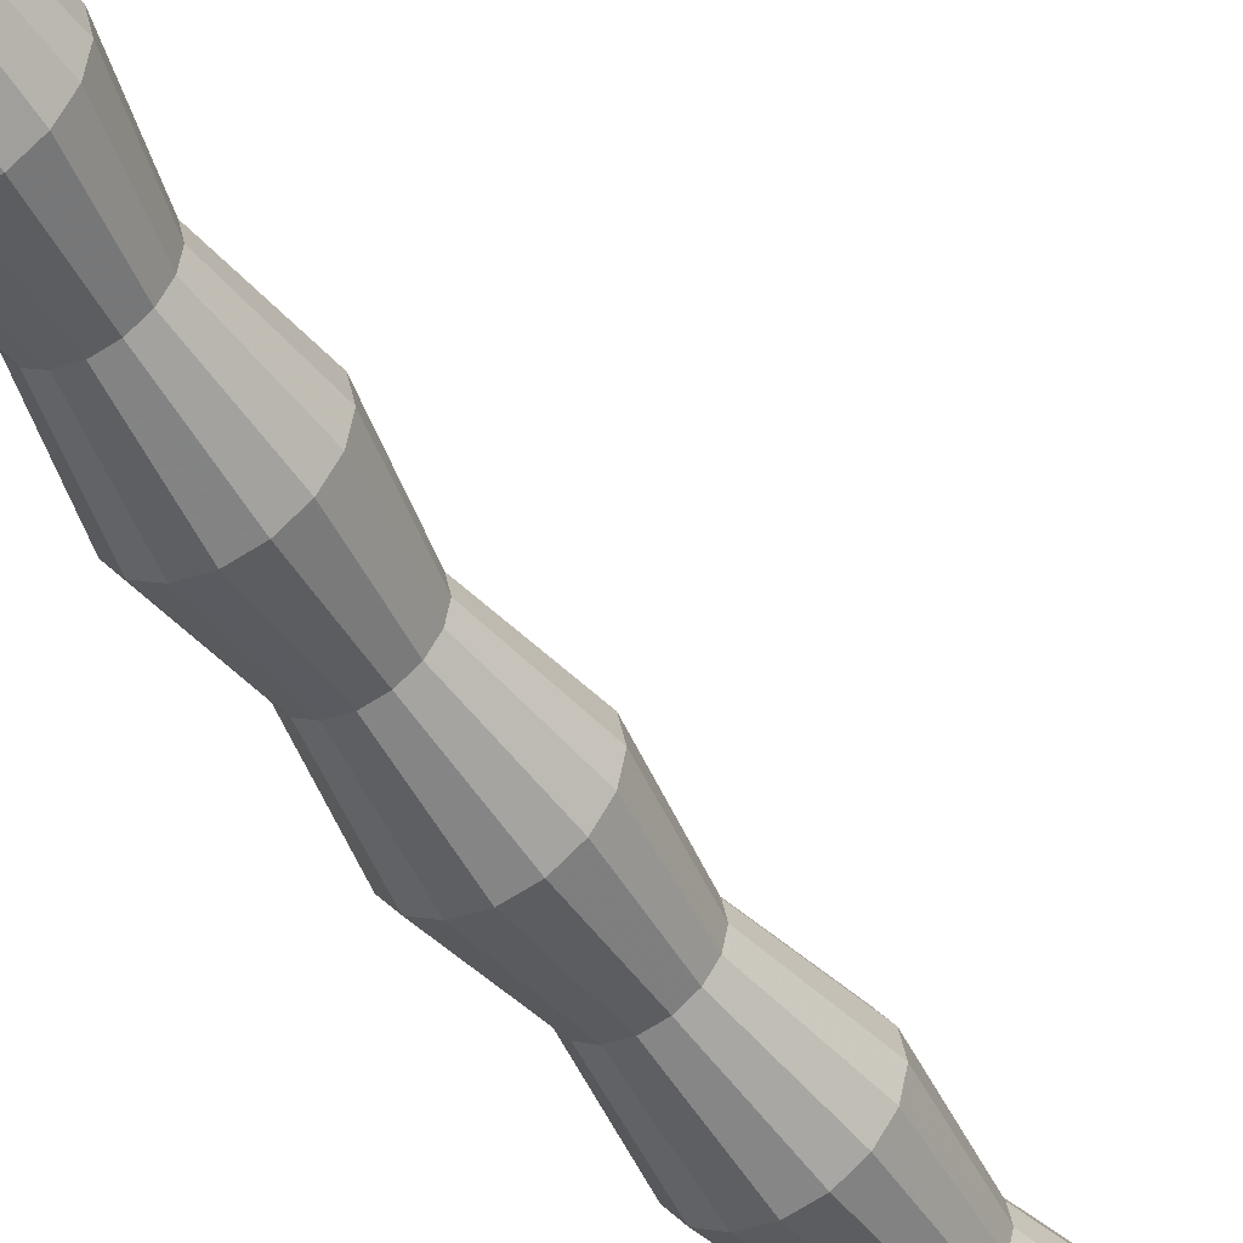
<metadata>
{"format":"obj","ext":"obj","renderer":"f3d","projection":"perspective","resolution":1024,"background":"white","views":[{"elev":-47.4,"azim":-153.9,"up":"+Y"}]}
</metadata>
<code>
o Cylinder
v 0.2454 -0.001235 -2.07
v 0.07196 -0.001235 -0.07699
v 0.2416 -0.02047 -2.07
v 0.06964 -0.01297 -0.07716
v 0.2307 -0.03678 -2.071
v 0.06301 -0.02293 -0.07763
v 0.2145 -0.04768 -2.072
v 0.05308 -0.02958 -0.07834
v 0.1953 -0.0515 -2.073
v 0.04137 -0.03191 -0.07918
v 0.176 -0.04768 -2.075
v 0.02966 -0.02958 -0.08002
v 0.1598 -0.03678 -2.076
v 0.01973 -0.02293 -0.08074
v 0.1489 -0.02047 -2.077
v 0.01309 -0.01297 -0.08121
v 0.145 -0.001235 -2.077
v 0.01076 -0.001235 -0.08138
v 0.1489 0.018 -2.077
v 0.01309 0.01051 -0.08121
v 0.1598 0.03431 -2.076
v 0.01973 0.02046 -0.08074
v 0.176 0.04521 -2.075
v 0.02966 0.02711 -0.08002
v 0.1953 0.04904 -2.073
v 0.04137 0.02944 -0.07918
v 0.2145 0.04521 -2.072
v 0.05308 0.02711 -0.07834
v 0.2307 0.03431 -2.071
v 0.06301 0.02046 -0.07763
v 0.2416 0.018 -2.07
v 0.06964 0.01051 -0.07716
v 0.2356 -0.001235 -1.983
v 0.2553 -0.001235 -1.895
v 0.2458 -0.001235 -1.808
v 0.2653 -0.001235 -1.72
v 0.2549 -0.001235 -1.633
v 0.273 -0.001235 -1.545
v 0.2605 -0.001235 -1.458
v 0.2759 -0.001235 -1.37
v 0.2602 -0.001235 -1.284
v 0.2719 -0.001235 -1.196
v 0.2521 -0.001235 -1.11
v 0.2595 -0.001235 -1.023
v 0.2353 -0.001235 -0.9371
v 0.2384 -0.001235 -0.8497
v 0.2104 -0.001235 -0.7645
v 0.2102 -0.001235 -0.6773
v 0.1796 -0.001235 -0.5923
v 0.1775 -0.001235 -0.5053
v 0.1455 -0.001235 -0.4204
v 0.1427 -0.001235 -0.3335
v 0.1105 -0.001235 -0.2486
v 0.1159 -0.001235 -0.161
v 0.1121 -0.02047 -0.1613
v 0.1078 -0.01486 -0.2488
v 0.1388 -0.02047 -0.3337
v 0.1428 -0.01486 -0.4206
v 0.1737 -0.02047 -0.5056
v 0.1769 -0.01486 -0.5925
v 0.2064 -0.02047 -0.6776
v 0.2077 -0.01486 -0.7647
v 0.2345 -0.02047 -0.8499
v 0.2326 -0.01486 -0.9373
v 0.2557 -0.02047 -1.023
v 0.2494 -0.01486 -1.11
v 0.268 -0.02047 -1.196
v 0.2575 -0.01486 -1.284
v 0.2721 -0.02047 -1.37
v 0.2578 -0.01486 -1.459
v 0.2692 -0.02047 -1.545
v 0.2522 -0.01486 -1.633
v 0.2615 -0.02047 -1.72
v 0.2431 -0.01486 -1.808
v 0.2515 -0.02047 -1.895
v 0.2329 -0.01486 -1.983
v 0.1012 -0.03678 -0.1621
v 0.1001 -0.0264 -0.2493
v 0.128 -0.03678 -0.3345
v 0.1352 -0.0264 -0.4212
v 0.1629 -0.03678 -0.5064
v 0.1692 -0.0264 -0.5931
v 0.1956 -0.03678 -0.6784
v 0.2 -0.0264 -0.7652
v 0.2237 -0.03678 -0.8507
v 0.2249 -0.0264 -0.9378
v 0.2448 -0.03678 -1.024
v 0.2417 -0.0264 -1.111
v 0.2572 -0.03678 -1.197
v 0.2498 -0.0264 -1.285
v 0.2612 -0.03678 -1.371
v 0.2501 -0.0264 -1.459
v 0.2583 -0.03678 -1.546
v 0.2446 -0.0264 -1.634
v 0.2507 -0.03678 -1.721
v 0.2354 -0.0264 -1.809
v 0.2407 -0.03678 -1.896
v 0.2252 -0.0264 -1.984
v 0.08493 -0.04768 -0.1632
v 0.08859 -0.03412 -0.2502
v 0.1117 -0.04768 -0.3357
v 0.1236 -0.03412 -0.422
v 0.1466 -0.04768 -0.5075
v 0.1577 -0.03412 -0.5939
v 0.1793 -0.04768 -0.6796
v 0.1884 -0.03412 -0.7661
v 0.2074 -0.04768 -0.8519
v 0.2134 -0.03412 -0.9386
v 0.2286 -0.04768 -1.025
v 0.2302 -0.03412 -1.112
v 0.2409 -0.04768 -1.198
v 0.2383 -0.03412 -1.286
v 0.245 -0.04768 -1.372
v 0.2386 -0.03412 -1.46
v 0.2421 -0.04768 -1.547
v 0.2331 -0.03412 -1.635
v 0.2344 -0.04768 -1.722
v 0.2239 -0.03412 -1.81
v 0.2244 -0.04768 -1.897
v 0.2137 -0.03412 -1.985
v 0.06574 -0.0515 -0.1646
v 0.07501 -0.03682 -0.2511
v 0.09252 -0.0515 -0.3371
v 0.1101 -0.03682 -0.423
v 0.1274 -0.0515 -0.5089
v 0.1442 -0.03682 -0.5949
v 0.1601 -0.0515 -0.6809
v 0.1749 -0.03682 -0.767
v 0.1882 -0.0515 -0.8533
v 0.1998 -0.03682 -0.9396
v 0.2094 -0.0515 -1.026
v 0.2166 -0.03682 -1.113
v 0.2217 -0.0515 -1.2
v 0.2247 -0.03682 -1.287
v 0.2258 -0.0515 -1.374
v 0.2251 -0.03682 -1.461
v 0.2229 -0.0515 -1.548
v 0.2195 -0.03682 -1.636
v 0.2152 -0.0515 -1.723
v 0.2104 -0.03682 -1.811
v 0.2052 -0.0515 -1.898
v 0.2001 -0.03682 -1.986
v 0.04654 -0.04768 -0.166
v 0.06142 -0.03412 -0.2521
v 0.07333 -0.04768 -0.3384
v 0.09649 -0.03412 -0.4239
v 0.1082 -0.04768 -0.5103
v 0.1306 -0.03412 -0.5959
v 0.1409 -0.04768 -0.6823
v 0.1613 -0.03412 -0.768
v 0.169 -0.04768 -0.8546
v 0.1862 -0.03412 -0.9406
v 0.1902 -0.04768 -1.027
v 0.203 -0.03412 -1.114
v 0.2025 -0.04768 -1.201
v 0.2111 -0.03412 -1.288
v 0.2066 -0.04768 -1.375
v 0.2115 -0.03412 -1.462
v 0.2037 -0.04768 -1.55
v 0.2059 -0.03412 -1.637
v 0.196 -0.04768 -1.725
v 0.1968 -0.03412 -1.812
v 0.186 -0.04768 -1.9
v 0.1865 -0.03412 -1.987
v 0.03027 -0.03678 -0.1672
v 0.0499 -0.0264 -0.2529
v 0.05706 -0.03678 -0.3396
v 0.08497 -0.0264 -0.4248
v 0.09194 -0.03678 -0.5115
v 0.1191 -0.0264 -0.5967
v 0.1246 -0.03678 -0.6835
v 0.1498 -0.0264 -0.7688
v 0.1528 -0.03678 -0.8558
v 0.1747 -0.0264 -0.9414
v 0.1739 -0.03678 -1.029
v 0.1915 -0.0264 -1.115
v 0.1863 -0.03678 -1.202
v 0.1996 -0.0264 -1.288
v 0.1903 -0.03678 -1.376
v 0.2 -0.0264 -1.463
v 0.1874 -0.03678 -1.551
v 0.1944 -0.0264 -1.637
v 0.1797 -0.03678 -1.726
v 0.1853 -0.0264 -1.812
v 0.1697 -0.03678 -1.901
v 0.175 -0.0264 -1.988
v 0.0194 -0.02047 -0.1679
v 0.0422 -0.01486 -0.2535
v 0.04619 -0.02047 -0.3404
v 0.07727 -0.01486 -0.4253
v 0.08107 -0.02047 -0.5122
v 0.1114 -0.01486 -0.5972
v 0.1138 -0.02047 -0.6842
v 0.1421 -0.01486 -0.7694
v 0.1419 -0.02047 -0.8566
v 0.167 -0.01486 -0.942
v 0.163 -0.02047 -1.029
v 0.1838 -0.01486 -1.115
v 0.1754 -0.02047 -1.203
v 0.1919 -0.01486 -1.289
v 0.1795 -0.02047 -1.377
v 0.1923 -0.01486 -1.463
v 0.1766 -0.02047 -1.552
v 0.1867 -0.01486 -1.638
v 0.1689 -0.02047 -1.726
v 0.1775 -0.01486 -1.813
v 0.1588 -0.02047 -1.902
v 0.1673 -0.01486 -1.988
v 0.01558 -0.001235 -0.1682
v 0.0395 -0.001235 -0.2537
v 0.04237 -0.001235 -0.3407
v 0.07457 -0.001235 -0.4255
v 0.07726 -0.001235 -0.5125
v 0.1087 -0.001235 -0.5974
v 0.11 -0.001235 -0.6845
v 0.1394 -0.001235 -0.7696
v 0.1381 -0.001235 -0.8569
v 0.1643 -0.001235 -0.9422
v 0.1592 -0.001235 -1.03
v 0.1811 -0.001235 -1.115
v 0.1716 -0.001235 -1.203
v 0.1892 -0.001235 -1.289
v 0.1757 -0.001235 -1.377
v 0.1896 -0.001235 -1.463
v 0.1727 -0.001235 -1.552
v 0.184 -0.001235 -1.638
v 0.165 -0.001235 -1.727
v 0.1748 -0.001235 -1.813
v 0.155 -0.001235 -1.902
v 0.1646 -0.001235 -1.988
v 0.0194 0.018 -0.1679
v 0.0422 0.01239 -0.2535
v 0.04619 0.018 -0.3404
v 0.07727 0.01239 -0.4253
v 0.08107 0.018 -0.5122
v 0.1114 0.01239 -0.5972
v 0.1138 0.018 -0.6842
v 0.1421 0.01239 -0.7694
v 0.1419 0.018 -0.8566
v 0.167 0.01239 -0.942
v 0.163 0.018 -1.029
v 0.1838 0.01239 -1.115
v 0.1754 0.018 -1.203
v 0.1919 0.01239 -1.289
v 0.1795 0.018 -1.377
v 0.1923 0.01239 -1.463
v 0.1766 0.018 -1.552
v 0.1867 0.01239 -1.638
v 0.1689 0.018 -1.726
v 0.1775 0.01239 -1.813
v 0.1588 0.018 -1.902
v 0.1673 0.01239 -1.988
v 0.03027 0.03431 -0.1672
v 0.0499 0.02393 -0.2529
v 0.05706 0.03431 -0.3396
v 0.08497 0.02393 -0.4248
v 0.09194 0.03431 -0.5115
v 0.1191 0.02393 -0.5967
v 0.1246 0.03431 -0.6835
v 0.1498 0.02393 -0.7688
v 0.1528 0.03431 -0.8558
v 0.1747 0.02393 -0.9414
v 0.1739 0.03431 -1.029
v 0.1915 0.02393 -1.115
v 0.1863 0.03431 -1.202
v 0.1996 0.02393 -1.288
v 0.1903 0.03431 -1.376
v 0.2 0.02393 -1.463
v 0.1874 0.03431 -1.551
v 0.1944 0.02393 -1.637
v 0.1797 0.03431 -1.726
v 0.1853 0.02393 -1.812
v 0.1697 0.03431 -1.901
v 0.175 0.02393 -1.988
v 0.04654 0.04521 -0.166
v 0.06142 0.03165 -0.2521
v 0.07333 0.04521 -0.3384
v 0.09649 0.03165 -0.4239
v 0.1082 0.04521 -0.5103
v 0.1306 0.03165 -0.5959
v 0.1409 0.04521 -0.6823
v 0.1613 0.03165 -0.768
v 0.169 0.04521 -0.8546
v 0.1862 0.03165 -0.9406
v 0.1902 0.04521 -1.027
v 0.203 0.03165 -1.114
v 0.2025 0.04521 -1.201
v 0.2111 0.03165 -1.288
v 0.2066 0.04521 -1.375
v 0.2115 0.03165 -1.462
v 0.2037 0.04521 -1.55
v 0.2059 0.03165 -1.637
v 0.196 0.04521 -1.725
v 0.1968 0.03165 -1.812
v 0.186 0.04521 -1.9
v 0.1865 0.03165 -1.987
v 0.06574 0.04904 -0.1646
v 0.07501 0.03436 -0.2511
v 0.09252 0.04904 -0.3371
v 0.1101 0.03436 -0.423
v 0.1274 0.04904 -0.5089
v 0.1442 0.03436 -0.5949
v 0.1601 0.04904 -0.6809
v 0.1749 0.03436 -0.767
v 0.1882 0.04904 -0.8533
v 0.1998 0.03436 -0.9396
v 0.2094 0.04904 -1.026
v 0.2166 0.03436 -1.113
v 0.2217 0.04904 -1.2
v 0.2247 0.03436 -1.287
v 0.2258 0.04904 -1.374
v 0.2251 0.03436 -1.461
v 0.2229 0.04904 -1.548
v 0.2195 0.03436 -1.636
v 0.2152 0.04904 -1.723
v 0.2104 0.03436 -1.811
v 0.2052 0.04904 -1.898
v 0.2001 0.03436 -1.986
v 0.08493 0.04521 -0.1632
v 0.08859 0.03165 -0.2502
v 0.1117 0.04521 -0.3357
v 0.1236 0.03165 -0.422
v 0.1466 0.04521 -0.5075
v 0.1577 0.03165 -0.5939
v 0.1793 0.04521 -0.6796
v 0.1884 0.03165 -0.7661
v 0.2074 0.04521 -0.8519
v 0.2134 0.03165 -0.9386
v 0.2286 0.04521 -1.025
v 0.2302 0.03165 -1.112
v 0.2409 0.04521 -1.198
v 0.2383 0.03165 -1.286
v 0.245 0.04521 -1.372
v 0.2386 0.03165 -1.46
v 0.2421 0.04521 -1.547
v 0.2331 0.03165 -1.635
v 0.2344 0.04521 -1.722
v 0.2239 0.03165 -1.81
v 0.2244 0.04521 -1.897
v 0.2137 0.03165 -1.985
v 0.1012 0.03431 -0.1621
v 0.1001 0.02393 -0.2493
v 0.128 0.03431 -0.3345
v 0.1352 0.02393 -0.4212
v 0.1629 0.03431 -0.5064
v 0.1692 0.02393 -0.5931
v 0.1956 0.03431 -0.6784
v 0.2 0.02393 -0.7652
v 0.2237 0.03431 -0.8507
v 0.2249 0.02393 -0.9378
v 0.2448 0.03431 -1.024
v 0.2417 0.02393 -1.111
v 0.2572 0.03431 -1.197
v 0.2498 0.02393 -1.285
v 0.2612 0.03431 -1.371
v 0.2501 0.02393 -1.459
v 0.2583 0.03431 -1.546
v 0.2446 0.02393 -1.634
v 0.2507 0.03431 -1.721
v 0.2354 0.02393 -1.809
v 0.2407 0.03431 -1.896
v 0.2252 0.02393 -1.984
v 0.1121 0.018 -0.1613
v 0.1078 0.01239 -0.2488
v 0.1388 0.018 -0.3337
v 0.1428 0.01239 -0.4206
v 0.1737 0.018 -0.5056
v 0.1769 0.01239 -0.5925
v 0.2064 0.018 -0.6776
v 0.2077 0.01239 -0.7647
v 0.2345 0.018 -0.8499
v 0.2326 0.01239 -0.9373
v 0.2557 0.018 -1.023
v 0.2494 0.01239 -1.11
v 0.268 0.018 -1.196
v 0.2575 0.01239 -1.284
v 0.2721 0.018 -1.37
v 0.2578 0.01239 -1.459
v 0.2692 0.018 -1.545
v 0.2522 0.01239 -1.633
v 0.2615 0.018 -1.72
v 0.2431 0.01239 -1.808
v 0.2515 0.018 -1.895
v 0.2329 0.01239 -1.983
v 0.1965 -0.001235 -2.165
v 0.1961 -0.003441 -2.165
v 0.1949 -0.005311 -2.165
v 0.193 -0.00656 -2.166
v 0.1908 -0.006999 -2.166
v 0.1886 -0.00656 -2.166
v 0.1867 -0.005311 -2.166
v 0.1855 -0.003441 -2.166
v 0.185 -0.001235 -2.166
v 0.1855 0.000971 -2.166
v 0.1867 0.002841 -2.166
v 0.1886 0.004091 -2.166
v 0.1908 0.00453 -2.166
v 0.193 0.004091 -2.166
v 0.1949 0.002841 -2.165
v 0.1961 0.000971 -2.165
f 54 2 4 55
f 55 4 6 77
f 77 6 8 99
f 99 8 10 121
f 121 10 12 143
f 143 12 14 165
f 165 14 16 187
f 187 16 18 209
f 209 18 20 231
f 231 20 22 253
f 253 22 24 275
f 275 24 26 297
f 297 26 28 319
f 319 28 30 341
f 4 2 32 30 28 26 24 22 20 18 16 14 12 10 8 6
f 341 30 32 363
f 363 32 2 54
f 13 15 392 391
f 31 384 33 1
f 384 383 34 33
f 383 382 35 34
f 382 381 36 35
f 381 380 37 36
f 380 379 38 37
f 379 378 39 38
f 378 377 40 39
f 377 376 41 40
f 376 375 42 41
f 375 374 43 42
f 374 373 44 43
f 373 372 45 44
f 372 371 46 45
f 371 370 47 46
f 370 369 48 47
f 369 368 49 48
f 368 367 50 49
f 367 366 51 50
f 366 365 52 51
f 365 364 53 52
f 364 363 54 53
f 29 362 384 31
f 362 361 383 384
f 361 360 382 383
f 360 359 381 382
f 359 358 380 381
f 358 357 379 380
f 357 356 378 379
f 356 355 377 378
f 355 354 376 377
f 354 353 375 376
f 353 352 374 375
f 352 351 373 374
f 351 350 372 373
f 350 349 371 372
f 349 348 370 371
f 348 347 369 370
f 347 346 368 369
f 346 345 367 368
f 345 344 366 367
f 344 343 365 366
f 343 342 364 365
f 342 341 363 364
f 27 340 362 29
f 340 339 361 362
f 339 338 360 361
f 338 337 359 360
f 337 336 358 359
f 336 335 357 358
f 335 334 356 357
f 334 333 355 356
f 333 332 354 355
f 332 331 353 354
f 331 330 352 353
f 330 329 351 352
f 329 328 350 351
f 328 327 349 350
f 327 326 348 349
f 326 325 347 348
f 325 324 346 347
f 324 323 345 346
f 323 322 344 345
f 322 321 343 344
f 321 320 342 343
f 320 319 341 342
f 25 318 340 27
f 318 317 339 340
f 317 316 338 339
f 316 315 337 338
f 315 314 336 337
f 314 313 335 336
f 313 312 334 335
f 312 311 333 334
f 311 310 332 333
f 310 309 331 332
f 309 308 330 331
f 308 307 329 330
f 307 306 328 329
f 306 305 327 328
f 305 304 326 327
f 304 303 325 326
f 303 302 324 325
f 302 301 323 324
f 301 300 322 323
f 300 299 321 322
f 299 298 320 321
f 298 297 319 320
f 23 296 318 25
f 296 295 317 318
f 295 294 316 317
f 294 293 315 316
f 293 292 314 315
f 292 291 313 314
f 291 290 312 313
f 290 289 311 312
f 289 288 310 311
f 288 287 309 310
f 287 286 308 309
f 286 285 307 308
f 285 284 306 307
f 284 283 305 306
f 283 282 304 305
f 282 281 303 304
f 281 280 302 303
f 280 279 301 302
f 279 278 300 301
f 278 277 299 300
f 277 276 298 299
f 276 275 297 298
f 21 274 296 23
f 274 273 295 296
f 273 272 294 295
f 272 271 293 294
f 271 270 292 293
f 270 269 291 292
f 269 268 290 291
f 268 267 289 290
f 267 266 288 289
f 266 265 287 288
f 265 264 286 287
f 264 263 285 286
f 263 262 284 285
f 262 261 283 284
f 261 260 282 283
f 260 259 281 282
f 259 258 280 281
f 258 257 279 280
f 257 256 278 279
f 256 255 277 278
f 255 254 276 277
f 254 253 275 276
f 19 252 274 21
f 252 251 273 274
f 251 250 272 273
f 250 249 271 272
f 249 248 270 271
f 248 247 269 270
f 247 246 268 269
f 246 245 267 268
f 245 244 266 267
f 244 243 265 266
f 243 242 264 265
f 242 241 263 264
f 241 240 262 263
f 240 239 261 262
f 239 238 260 261
f 238 237 259 260
f 237 236 258 259
f 236 235 257 258
f 235 234 256 257
f 234 233 255 256
f 233 232 254 255
f 232 231 253 254
f 17 230 252 19
f 230 229 251 252
f 229 228 250 251
f 228 227 249 250
f 227 226 248 249
f 226 225 247 248
f 225 224 246 247
f 224 223 245 246
f 223 222 244 245
f 222 221 243 244
f 221 220 242 243
f 220 219 241 242
f 219 218 240 241
f 218 217 239 240
f 217 216 238 239
f 216 215 237 238
f 215 214 236 237
f 214 213 235 236
f 213 212 234 235
f 212 211 233 234
f 211 210 232 233
f 210 209 231 232
f 15 208 230 17
f 208 207 229 230
f 207 206 228 229
f 206 205 227 228
f 205 204 226 227
f 204 203 225 226
f 203 202 224 225
f 202 201 223 224
f 201 200 222 223
f 200 199 221 222
f 199 198 220 221
f 198 197 219 220
f 197 196 218 219
f 196 195 217 218
f 195 194 216 217
f 194 193 215 216
f 193 192 214 215
f 192 191 213 214
f 191 190 212 213
f 190 189 211 212
f 189 188 210 211
f 188 187 209 210
f 13 186 208 15
f 186 185 207 208
f 185 184 206 207
f 184 183 205 206
f 183 182 204 205
f 182 181 203 204
f 181 180 202 203
f 180 179 201 202
f 179 178 200 201
f 178 177 199 200
f 177 176 198 199
f 176 175 197 198
f 175 174 196 197
f 174 173 195 196
f 173 172 194 195
f 172 171 193 194
f 171 170 192 193
f 170 169 191 192
f 169 168 190 191
f 168 167 189 190
f 167 166 188 189
f 166 165 187 188
f 11 164 186 13
f 164 163 185 186
f 163 162 184 185
f 162 161 183 184
f 161 160 182 183
f 160 159 181 182
f 159 158 180 181
f 158 157 179 180
f 157 156 178 179
f 156 155 177 178
f 155 154 176 177
f 154 153 175 176
f 153 152 174 175
f 152 151 173 174
f 151 150 172 173
f 150 149 171 172
f 149 148 170 171
f 148 147 169 170
f 147 146 168 169
f 146 145 167 168
f 145 144 166 167
f 144 143 165 166
f 9 142 164 11
f 142 141 163 164
f 141 140 162 163
f 140 139 161 162
f 139 138 160 161
f 138 137 159 160
f 137 136 158 159
f 136 135 157 158
f 135 134 156 157
f 134 133 155 156
f 133 132 154 155
f 132 131 153 154
f 131 130 152 153
f 130 129 151 152
f 129 128 150 151
f 128 127 149 150
f 127 126 148 149
f 126 125 147 148
f 125 124 146 147
f 124 123 145 146
f 123 122 144 145
f 122 121 143 144
f 7 120 142 9
f 120 119 141 142
f 119 118 140 141
f 118 117 139 140
f 117 116 138 139
f 116 115 137 138
f 115 114 136 137
f 114 113 135 136
f 113 112 134 135
f 112 111 133 134
f 111 110 132 133
f 110 109 131 132
f 109 108 130 131
f 108 107 129 130
f 107 106 128 129
f 106 105 127 128
f 105 104 126 127
f 104 103 125 126
f 103 102 124 125
f 102 101 123 124
f 101 100 122 123
f 100 99 121 122
f 5 98 120 7
f 98 97 119 120
f 97 96 118 119
f 96 95 117 118
f 95 94 116 117
f 94 93 115 116
f 93 92 114 115
f 92 91 113 114
f 91 90 112 113
f 90 89 111 112
f 89 88 110 111
f 88 87 109 110
f 87 86 108 109
f 86 85 107 108
f 85 84 106 107
f 84 83 105 106
f 83 82 104 105
f 82 81 103 104
f 81 80 102 103
f 80 79 101 102
f 79 78 100 101
f 78 77 99 100
f 3 76 98 5
f 76 75 97 98
f 75 74 96 97
f 74 73 95 96
f 73 72 94 95
f 72 71 93 94
f 71 70 92 93
f 70 69 91 92
f 69 68 90 91
f 68 67 89 90
f 67 66 88 89
f 66 65 87 88
f 65 64 86 87
f 64 63 85 86
f 63 62 84 85
f 62 61 83 84
f 61 60 82 83
f 60 59 81 82
f 59 58 80 81
f 58 57 79 80
f 57 56 78 79
f 56 55 77 78
f 1 33 76 3
f 33 34 75 76
f 34 35 74 75
f 35 36 73 74
f 36 37 72 73
f 37 38 71 72
f 38 39 70 71
f 39 40 69 70
f 40 41 68 69
f 41 42 67 68
f 42 43 66 67
f 43 44 65 66
f 44 45 64 65
f 45 46 63 64
f 46 47 62 63
f 47 48 61 62
f 48 49 60 61
f 49 50 59 60
f 50 51 58 59
f 51 52 57 58
f 52 53 56 57
f 53 54 55 56
f 385 386 387 388 389 390 391 392 393 394 395 396 397 398 399 400
f 23 25 397 396
f 9 11 390 389
f 19 21 395 394
f 29 31 400 399
f 5 7 388 387
f 15 17 393 392
f 1 3 386 385
f 25 27 398 397
f 11 13 391 390
f 21 23 396 395
f 31 1 385 400
f 7 9 389 388
f 17 19 394 393
f 27 29 399 398
f 3 5 387 386
o Cylinder.001
v 0.00857 -0.001235 -0.08617
v 0.0274 -0.001235 -0.0427
v 0.01114 0.01187 -0.08572
v 0.02802 0.001905 -0.04259
v 0.01845 0.02298 -0.08445
v 0.02977 0.004566 -0.04228
v 0.0294 0.03041 -0.08253
v 0.03239 0.006344 -0.04183
v 0.04231 0.03301 -0.08027
v 0.03549 0.006969 -0.04128
v 0.05522 0.03041 -0.07801
v 0.03858 0.006344 -0.04074
v 0.06616 0.02298 -0.0761
v 0.0412 0.004566 -0.04028
v 0.07347 0.01187 -0.07482
v 0.04295 0.001905 -0.03998
v 0.07604 -0.001235 -0.07437
v 0.04357 -0.001235 -0.03987
v 0.07347 -0.01434 -0.07482
v 0.04295 -0.004374 -0.03998
v 0.06616 -0.02545 -0.0761
v 0.0412 -0.007035 -0.04028
v 0.05522 -0.03288 -0.07801
v 0.03858 -0.008814 -0.04074
v 0.04231 -0.03548 -0.08027
v 0.03549 -0.009438 -0.04128
v 0.0294 -0.03288 -0.08253
v 0.03239 -0.008814 -0.04183
v 0.01845 -0.02545 -0.08445
v 0.02977 -0.007035 -0.04228
v 0.01114 -0.01434 -0.08572
v 0.02802 -0.004374 -0.04259
v 0.01961 -0.001235 -0.02207
v 0.01986 0.000746 -0.02176
v 0.02056 0.002425 -0.02089
v 0.02161 0.003546 -0.01958
v 0.02286 0.00394 -0.01804
v 0.0241 0.003546 -0.0165
v 0.02515 0.002425 -0.01519
v 0.02586 0.000746 -0.01432
v 0.0261 -0.001235 -0.01401
v 0.02586 -0.003215 -0.01432
v 0.02515 -0.004894 -0.01519
v 0.0241 -0.006016 -0.0165
v 0.02286 -0.00641 -0.01804
v 0.02161 -0.006016 -0.01958
v 0.02056 -0.004894 -0.02089
v 0.01986 -0.003215 -0.02176
v -0.003744 -0.001235 -0.003737
v -0.003497 0.000746 -0.003431
v -0.002793 0.002425 -0.002557
v -0.00174 0.003546 -0.00125
v -0.000498 0.00394 0.000293
v 0.000745 0.003546 0.001835
v 0.001798 0.002425 0.003142
v 0.002502 0.000746 0.004016
v 0.002749 -0.001235 0.004323
v 0.002502 -0.003215 0.004016
v 0.001798 -0.004894 0.003142
v 0.000745 -0.006016 0.001835
v -0.000498 -0.00641 0.000293
v -0.00174 -0.006016 -0.00125
v -0.002793 -0.004894 -0.002557
v -0.003497 -0.003215 -0.003431
f 401 402 404 403
f 403 404 406 405
f 405 406 408 407
f 407 408 410 409
f 409 410 412 411
f 411 412 414 413
f 413 414 416 415
f 415 416 418 417
f 417 418 420 419
f 419 420 422 421
f 421 422 424 423
f 423 424 426 425
f 425 426 428 427
f 427 428 430 429
f 414 412 438 439
f 429 430 432 431
f 431 432 402 401
f 401 403 405 407 409 411 413 415 417 419 421 423 425 427 429 431
f 439 438 454 455
f 424 422 443 444
f 402 432 448 433
f 410 408 436 437
f 420 418 441 442
f 430 428 446 447
f 406 404 434 435
f 416 414 439 440
f 426 424 444 445
f 412 410 437 438
f 422 420 442 443
f 432 430 447 448
f 408 406 435 436
f 418 416 440 441
f 404 402 433 434
f 428 426 445 446
f 450 449 464 463 462 461 460 459 458 457 456 455 454 453 452 451
f 447 446 462 463
f 440 439 455 456
f 448 447 463 464
f 441 440 456 457
f 434 433 449 450
f 433 448 464 449
f 442 441 457 458
f 435 434 450 451
f 443 442 458 459
f 436 435 451 452
f 444 443 459 460
f 437 436 452 453
f 445 444 460 461
f 438 437 453 454
f 446 445 461 462

</code>
